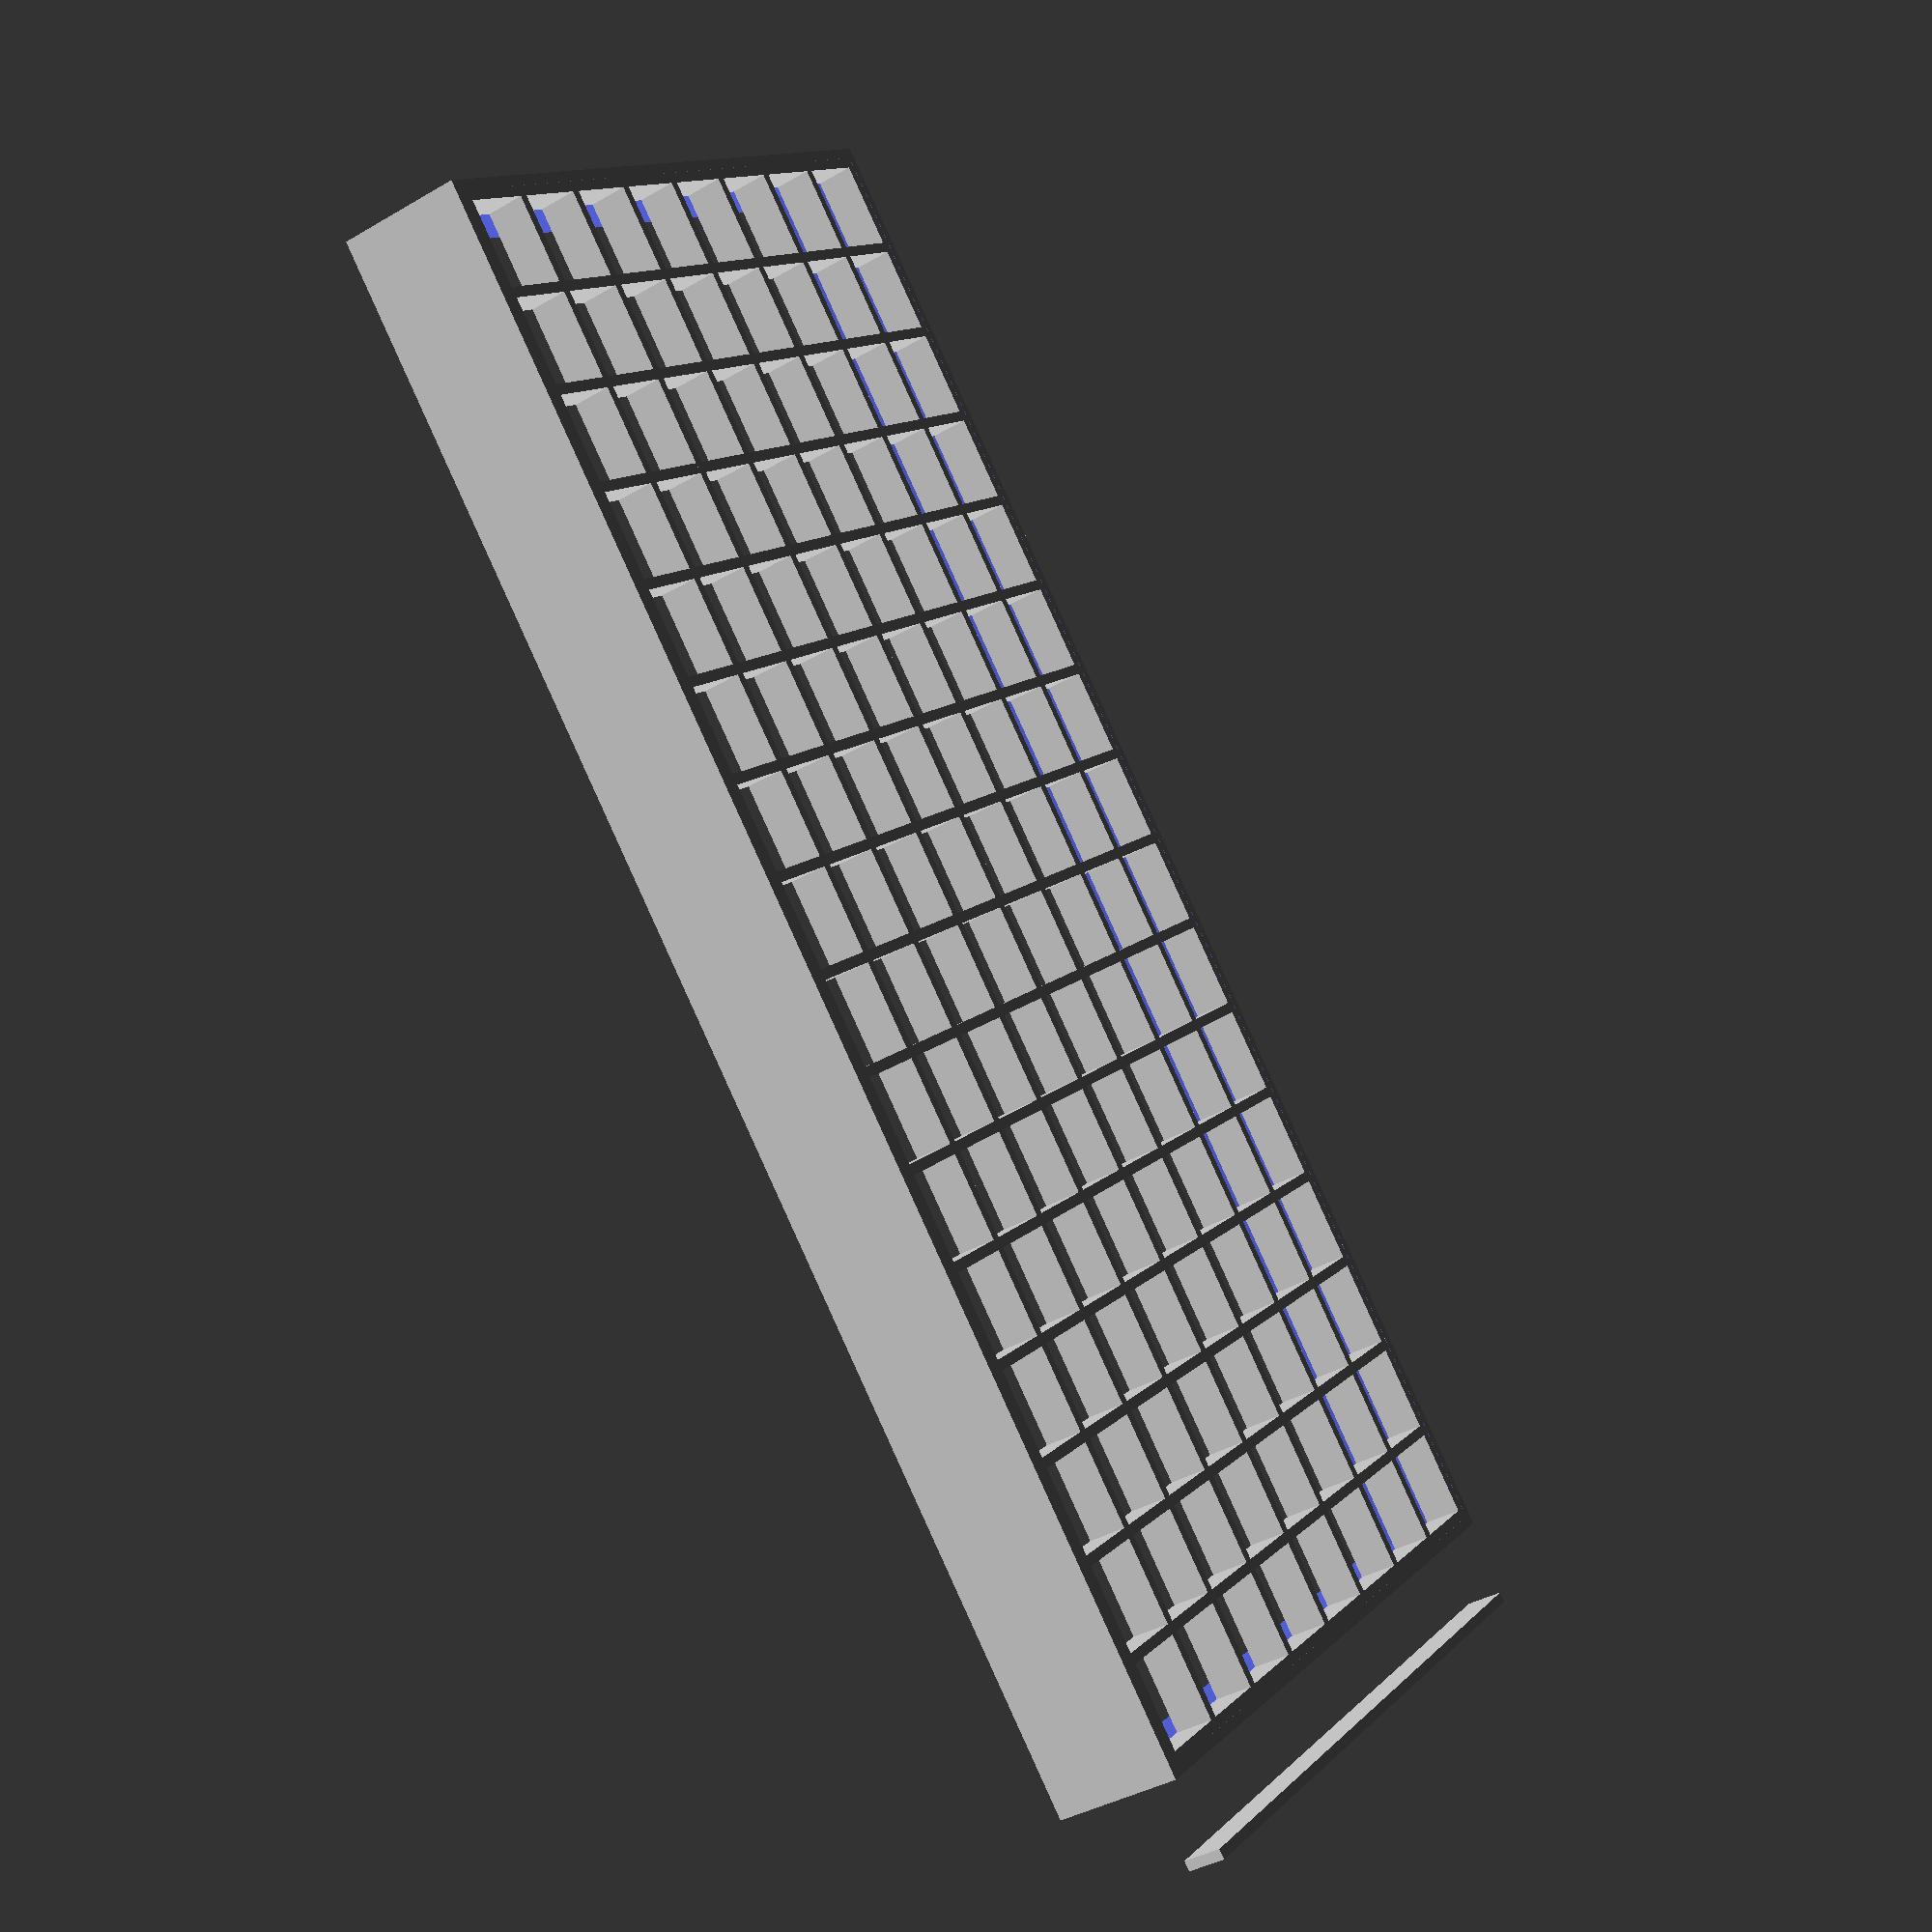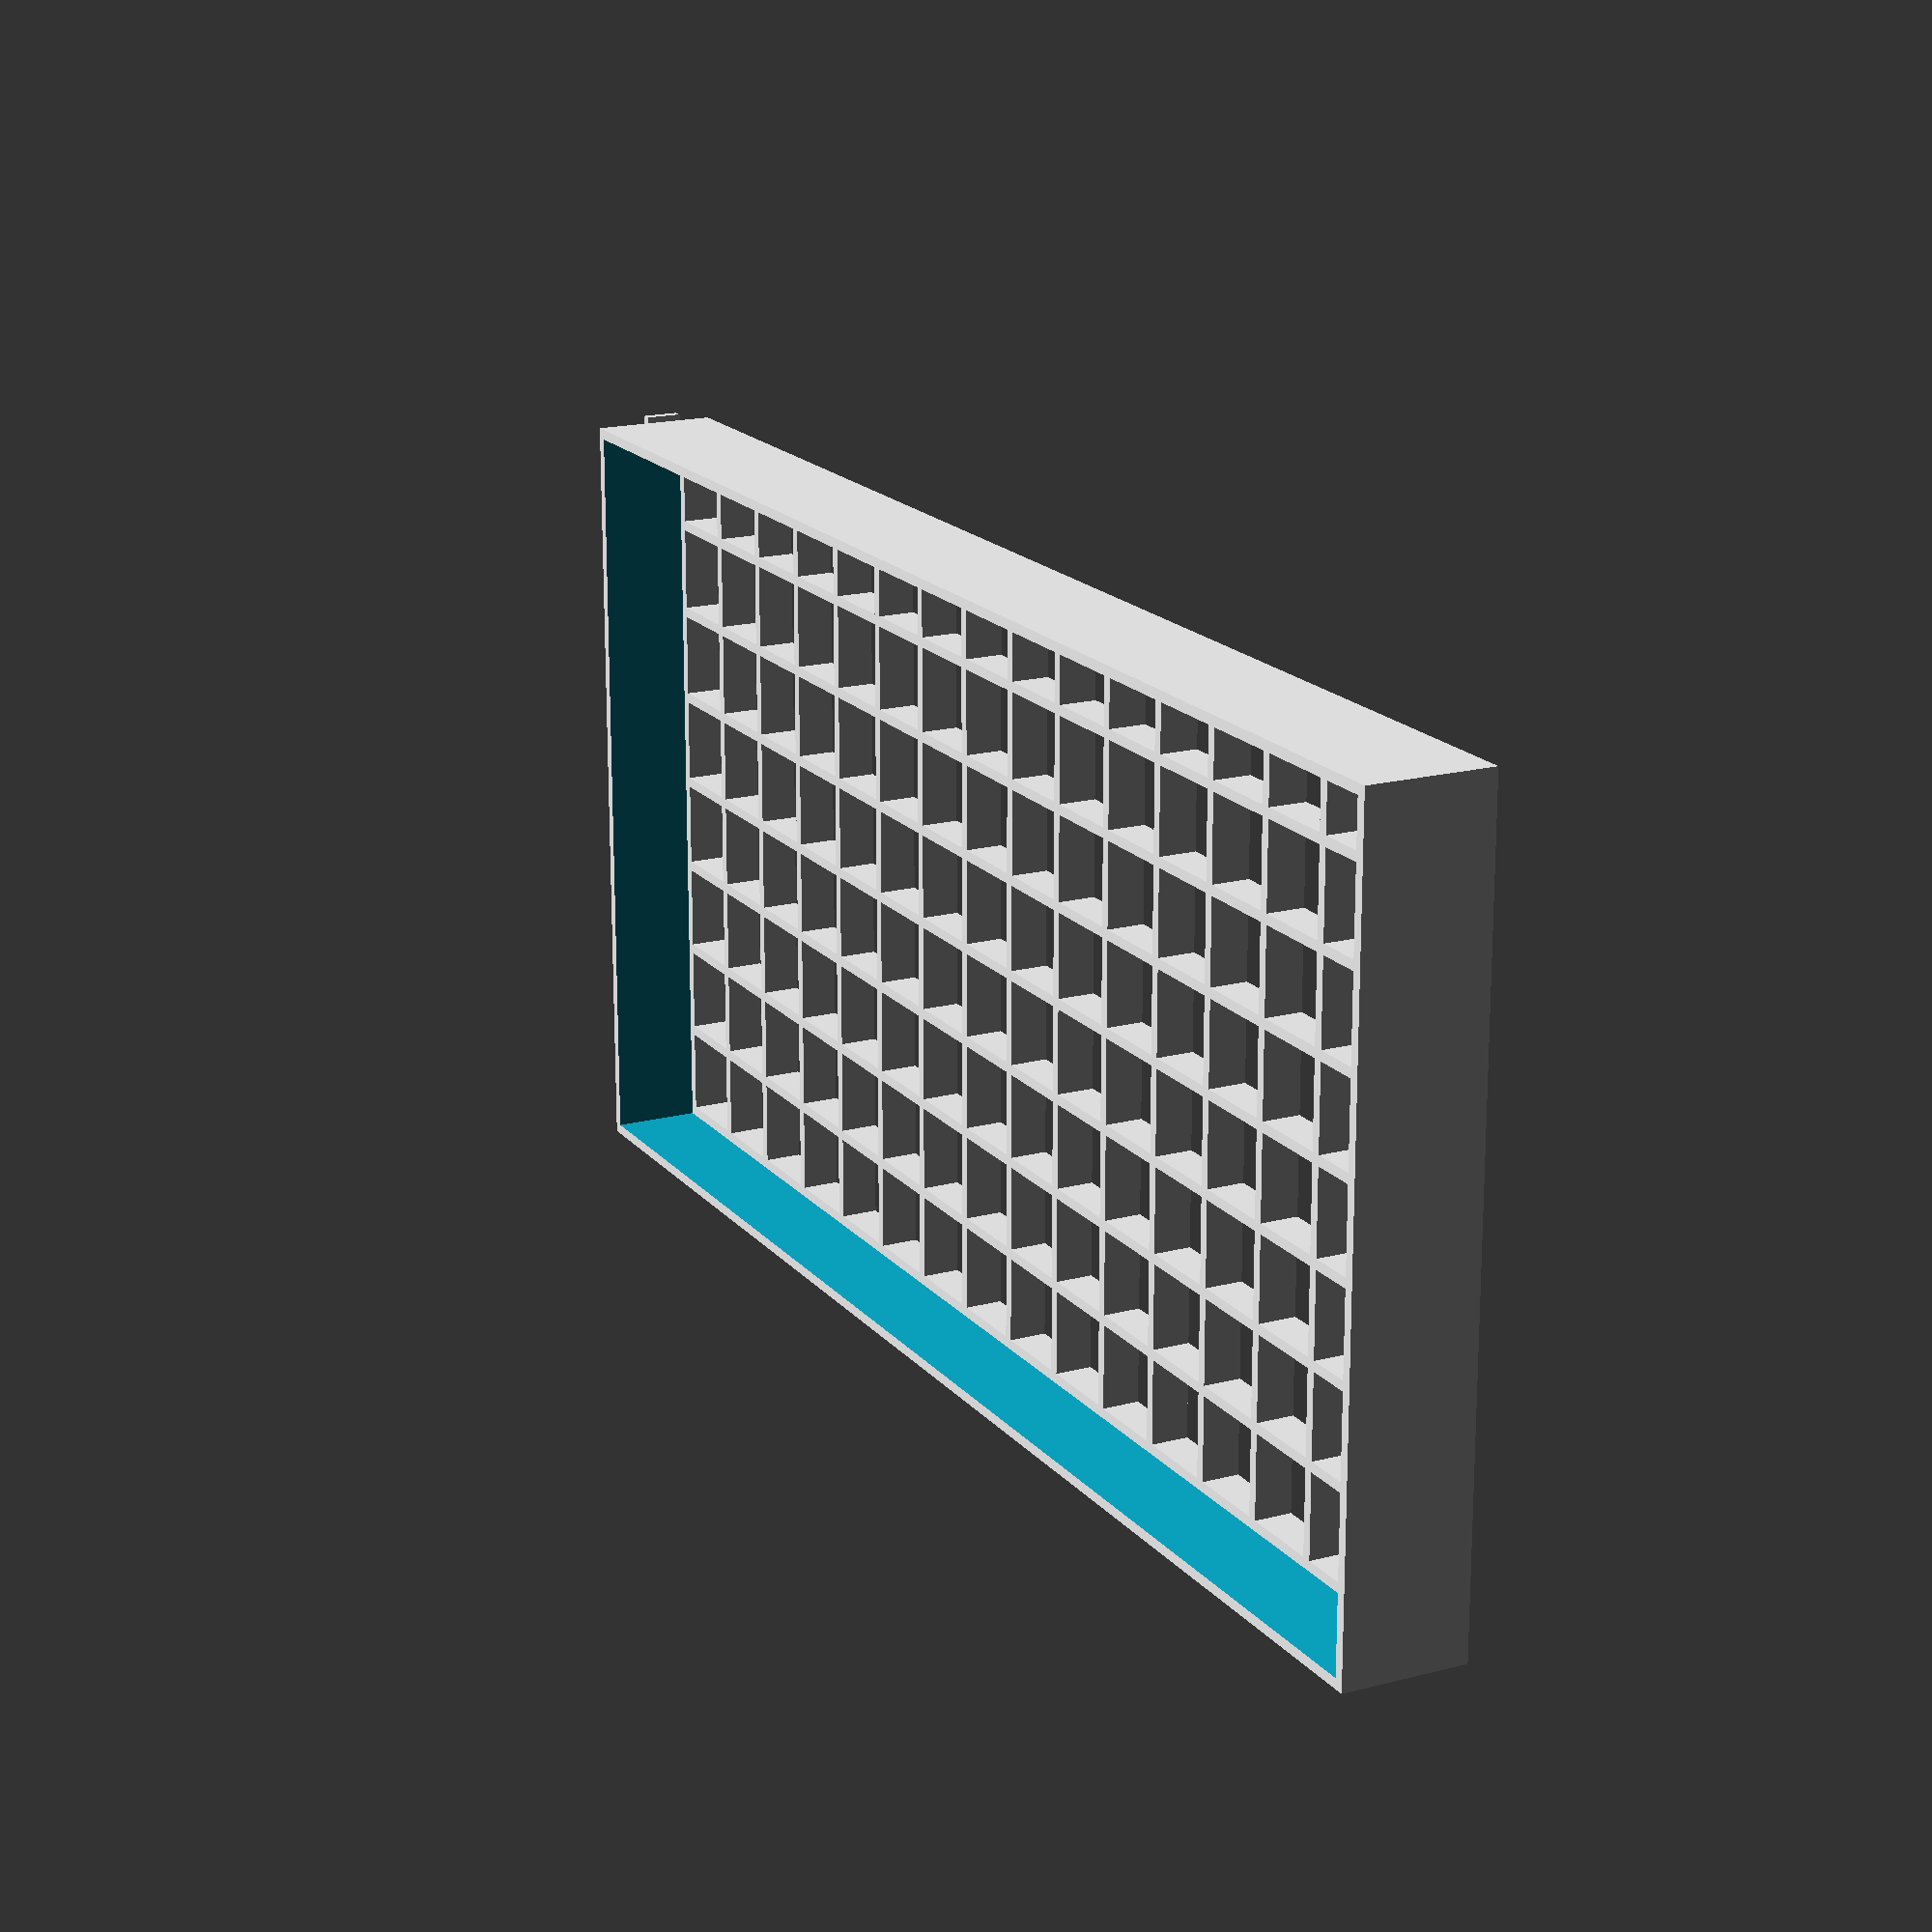
<openscad>
inch=25.4;
//cube/led width
cw = 7;
led_h = 1.4;
//diagonal separation
//ds = sqrt(2*(cw*cw));
ds = .3*inch;
// ds = 7.7;
L = 8 * ds;
W = 16 * ds;

//baffle height
bh = 3;
bt = .82;

w = .2 * inch;
h = led_h;

module grid(){
  for(yl = [0:ds:17*ds]){
    translate([-cw/2, -ds/2 + yl-bt, led_h])cube([L, bt, bh]);
  } 
  for(xl = [0:ds:8*ds]){
    translate([-cw/2 + xl, -ds/2 - bt, led_h])cube([bt, W + bt, bh]);
  } 

  /*
  translate([(0 + .5) * ds + bt, (1 + .5) * ds - bt/2, 0])rotate(a=45, v=[0, 0, 1])translate([-w/2, -w/2, 0]) cube([w, w, h]);
  translate([(0 + .5) * ds + bt, (13 + .5) * ds - bt/2, 0])rotate(a=45, v=[0, 0, 1])translate([-w/2, -w/2, 0]) cube([w, w, h]);
  translate([(6 + .5) * ds + bt, (1 + .5) * ds - bt/2, 0])rotate(a=45, v=[0, 0, 1])translate([-w/2, -w/2, 0]) cube([w, w, h]);
  translate([(6 + .5) * ds + bt, (13 + .5) * ds - bt/2, 0])rotate(a=45, v=[0, 0, 1])translate([-w/2, -w/2, 0]) cube([w, w, h]);
  
  translate([(0 + .5) * ds + bt, (1 + .5) * ds - bt/2, led_h])cylinder($fn=4, r1=w/2 * sqrt(2), r2=1, h=bh);
  translate([(0 + .5) * ds + bt, (13 + .5) * ds - bt/2, led_h])cylinder($fn=4, r1=w/2 * sqrt(2), r2=1, h=bh);
  translate([(6 + .5) * ds + bt, (1 + .5) * ds - bt/2, led_h])cylinder($fn=4, r1=w/2 * sqrt(2), r2=1, h=bh);
  translate([(6 + .5) * ds + bt, (13 + .5) * ds - bt/2, led_h])cylinder($fn=4, r1=w/2 * sqrt(2), r2=1, h=bh);
  */
  //translate([(1 + .5) * ds, (1 + .5) * ds, 0])rotate(a=45, v=[0, 0, 1])translate([-w/2, -w/2, 0]) cube([w, w, h]);
  //translate([(-2 + .5) * ds, (1 + .5) * ds, led_h])cylinder($fn=4, r1=w/2 * sqrt(2), r2=0, h=bh);
}
translate([-ds/2 + .3, ds/2 + bt, 0])rotate(a=180, v=[0, 1, 0])grid();

translate([-L-bt, 0, -4.41])
difference(){
  translate([-bt, -bt, 0])cube([L + 3 * bt, W + 3 * bt, 10]);
  translate([0, 0, -1])cube([L +     bt, W +     bt, 12]);
}

</openscad>
<views>
elev=38.6 azim=224.2 roll=126.3 proj=p view=wireframe
elev=161.9 azim=89.9 roll=116.9 proj=p view=wireframe
</views>
